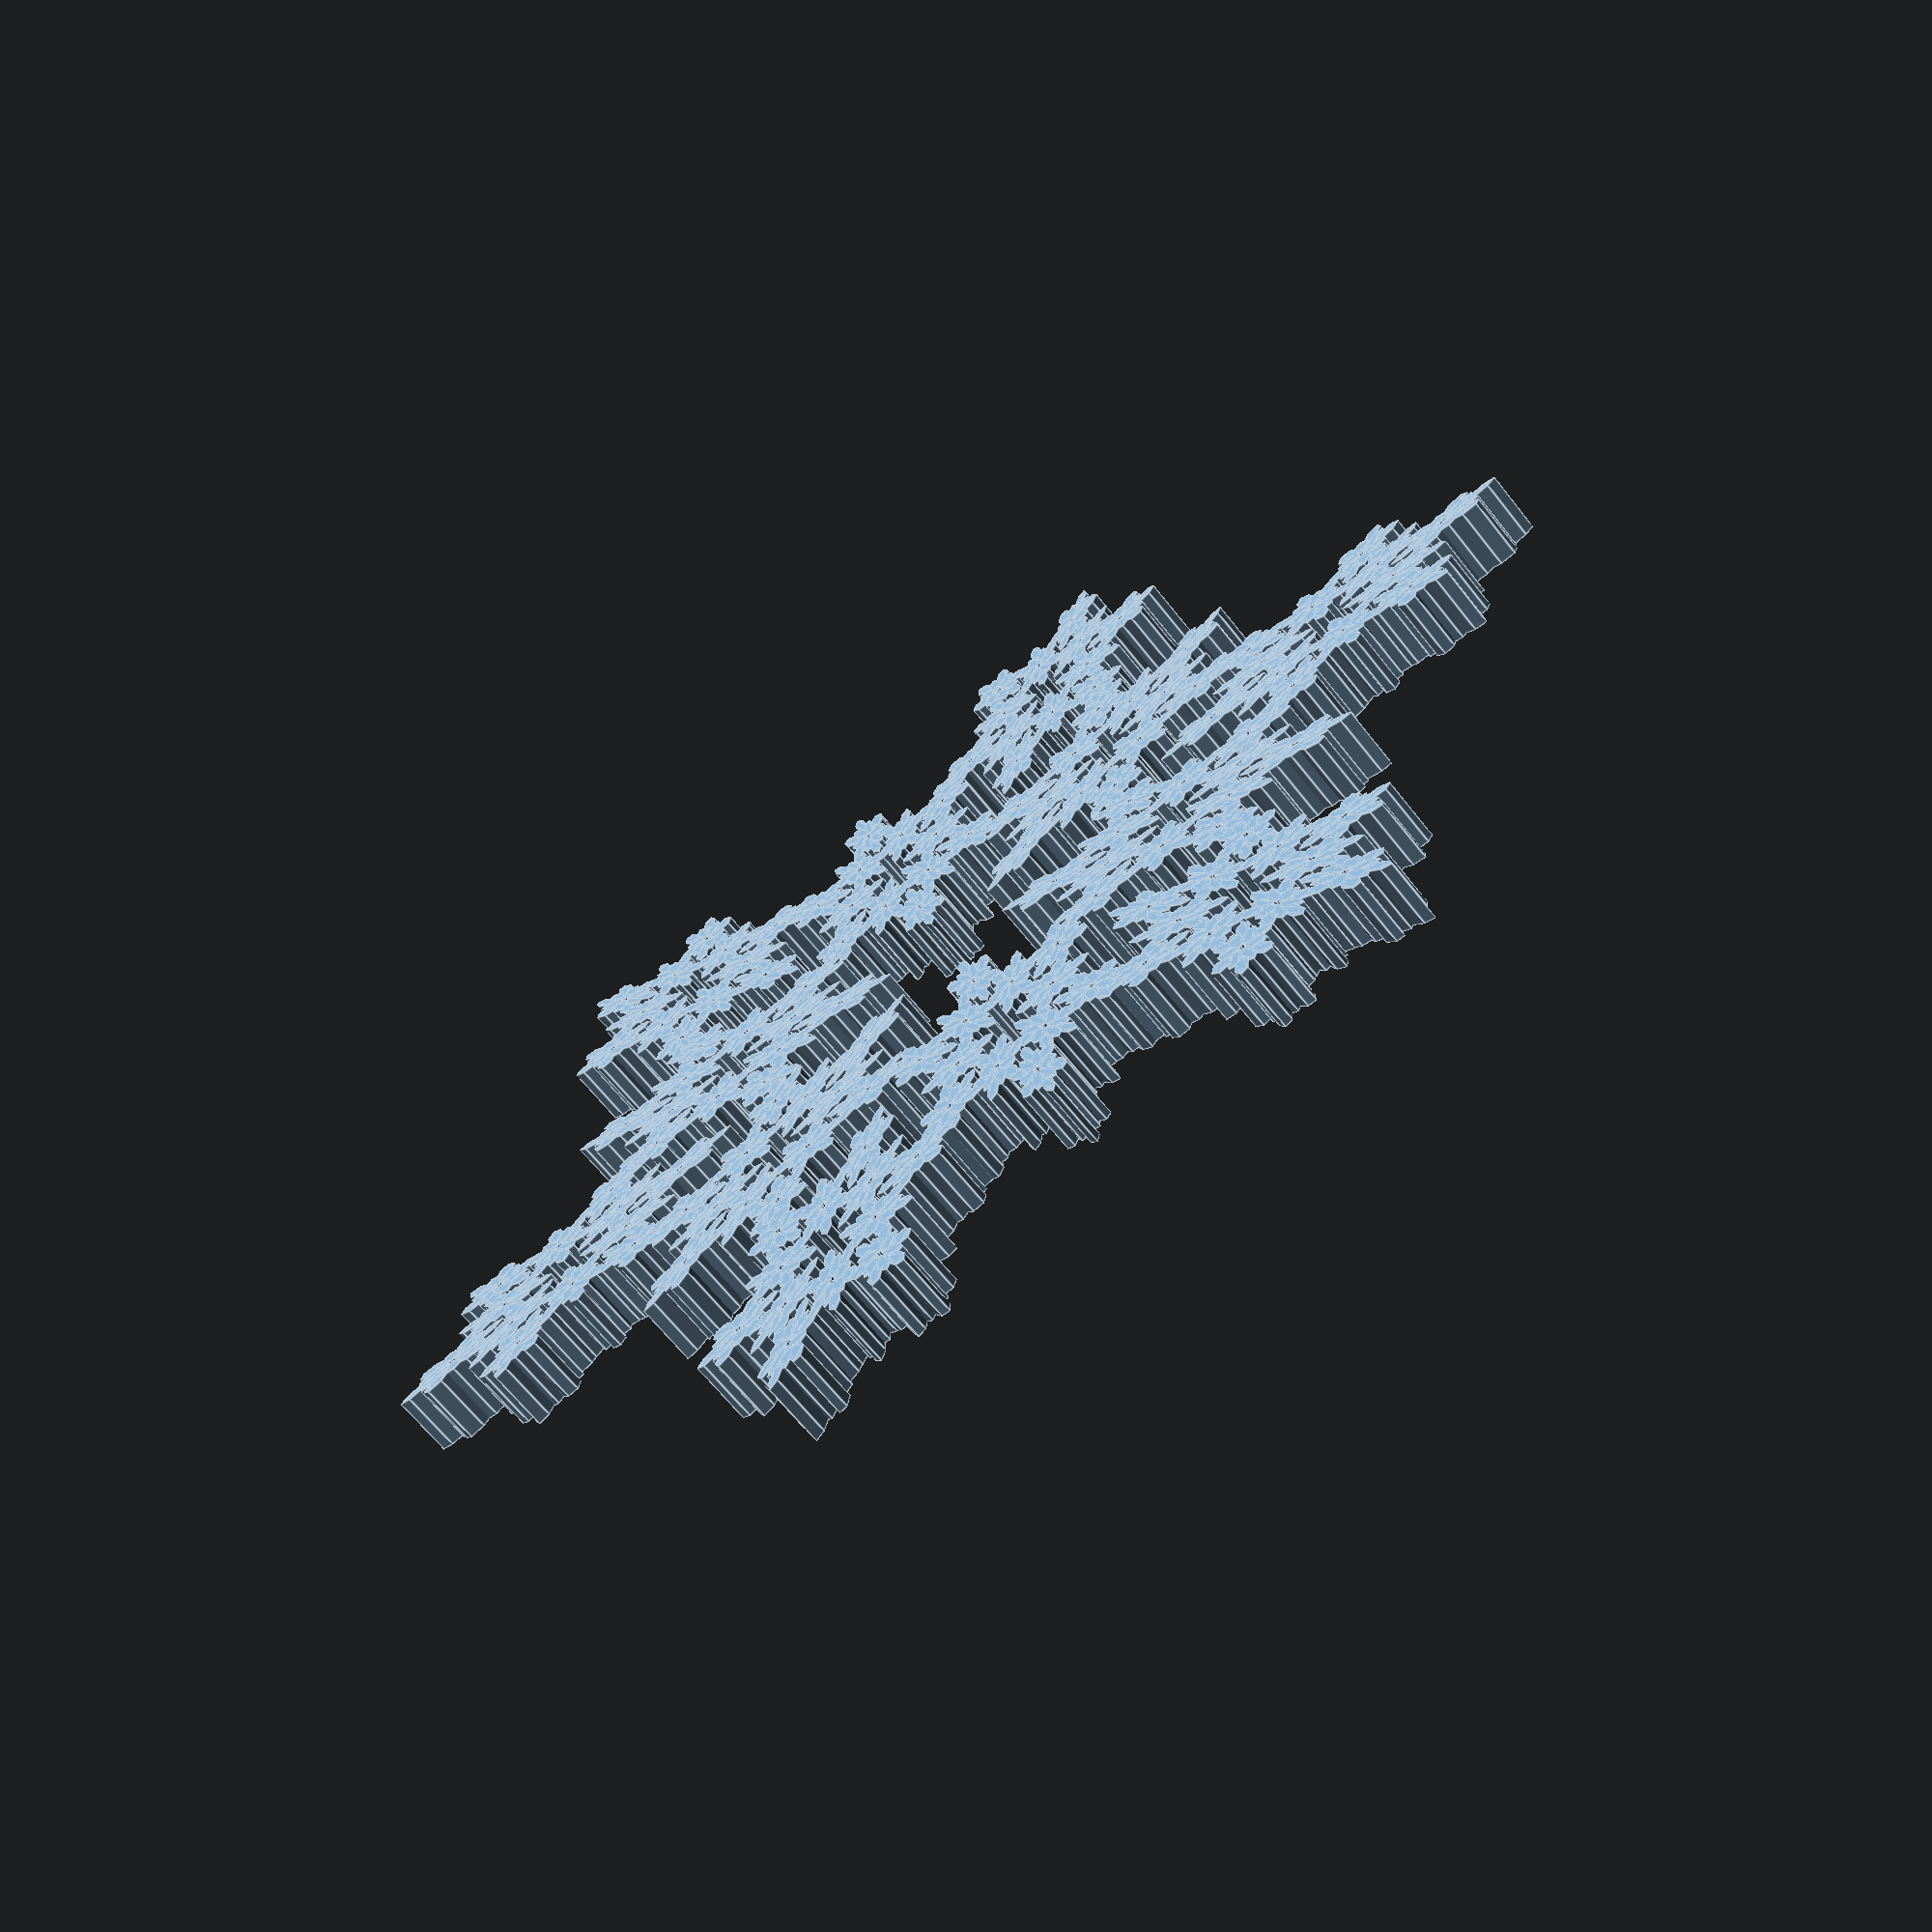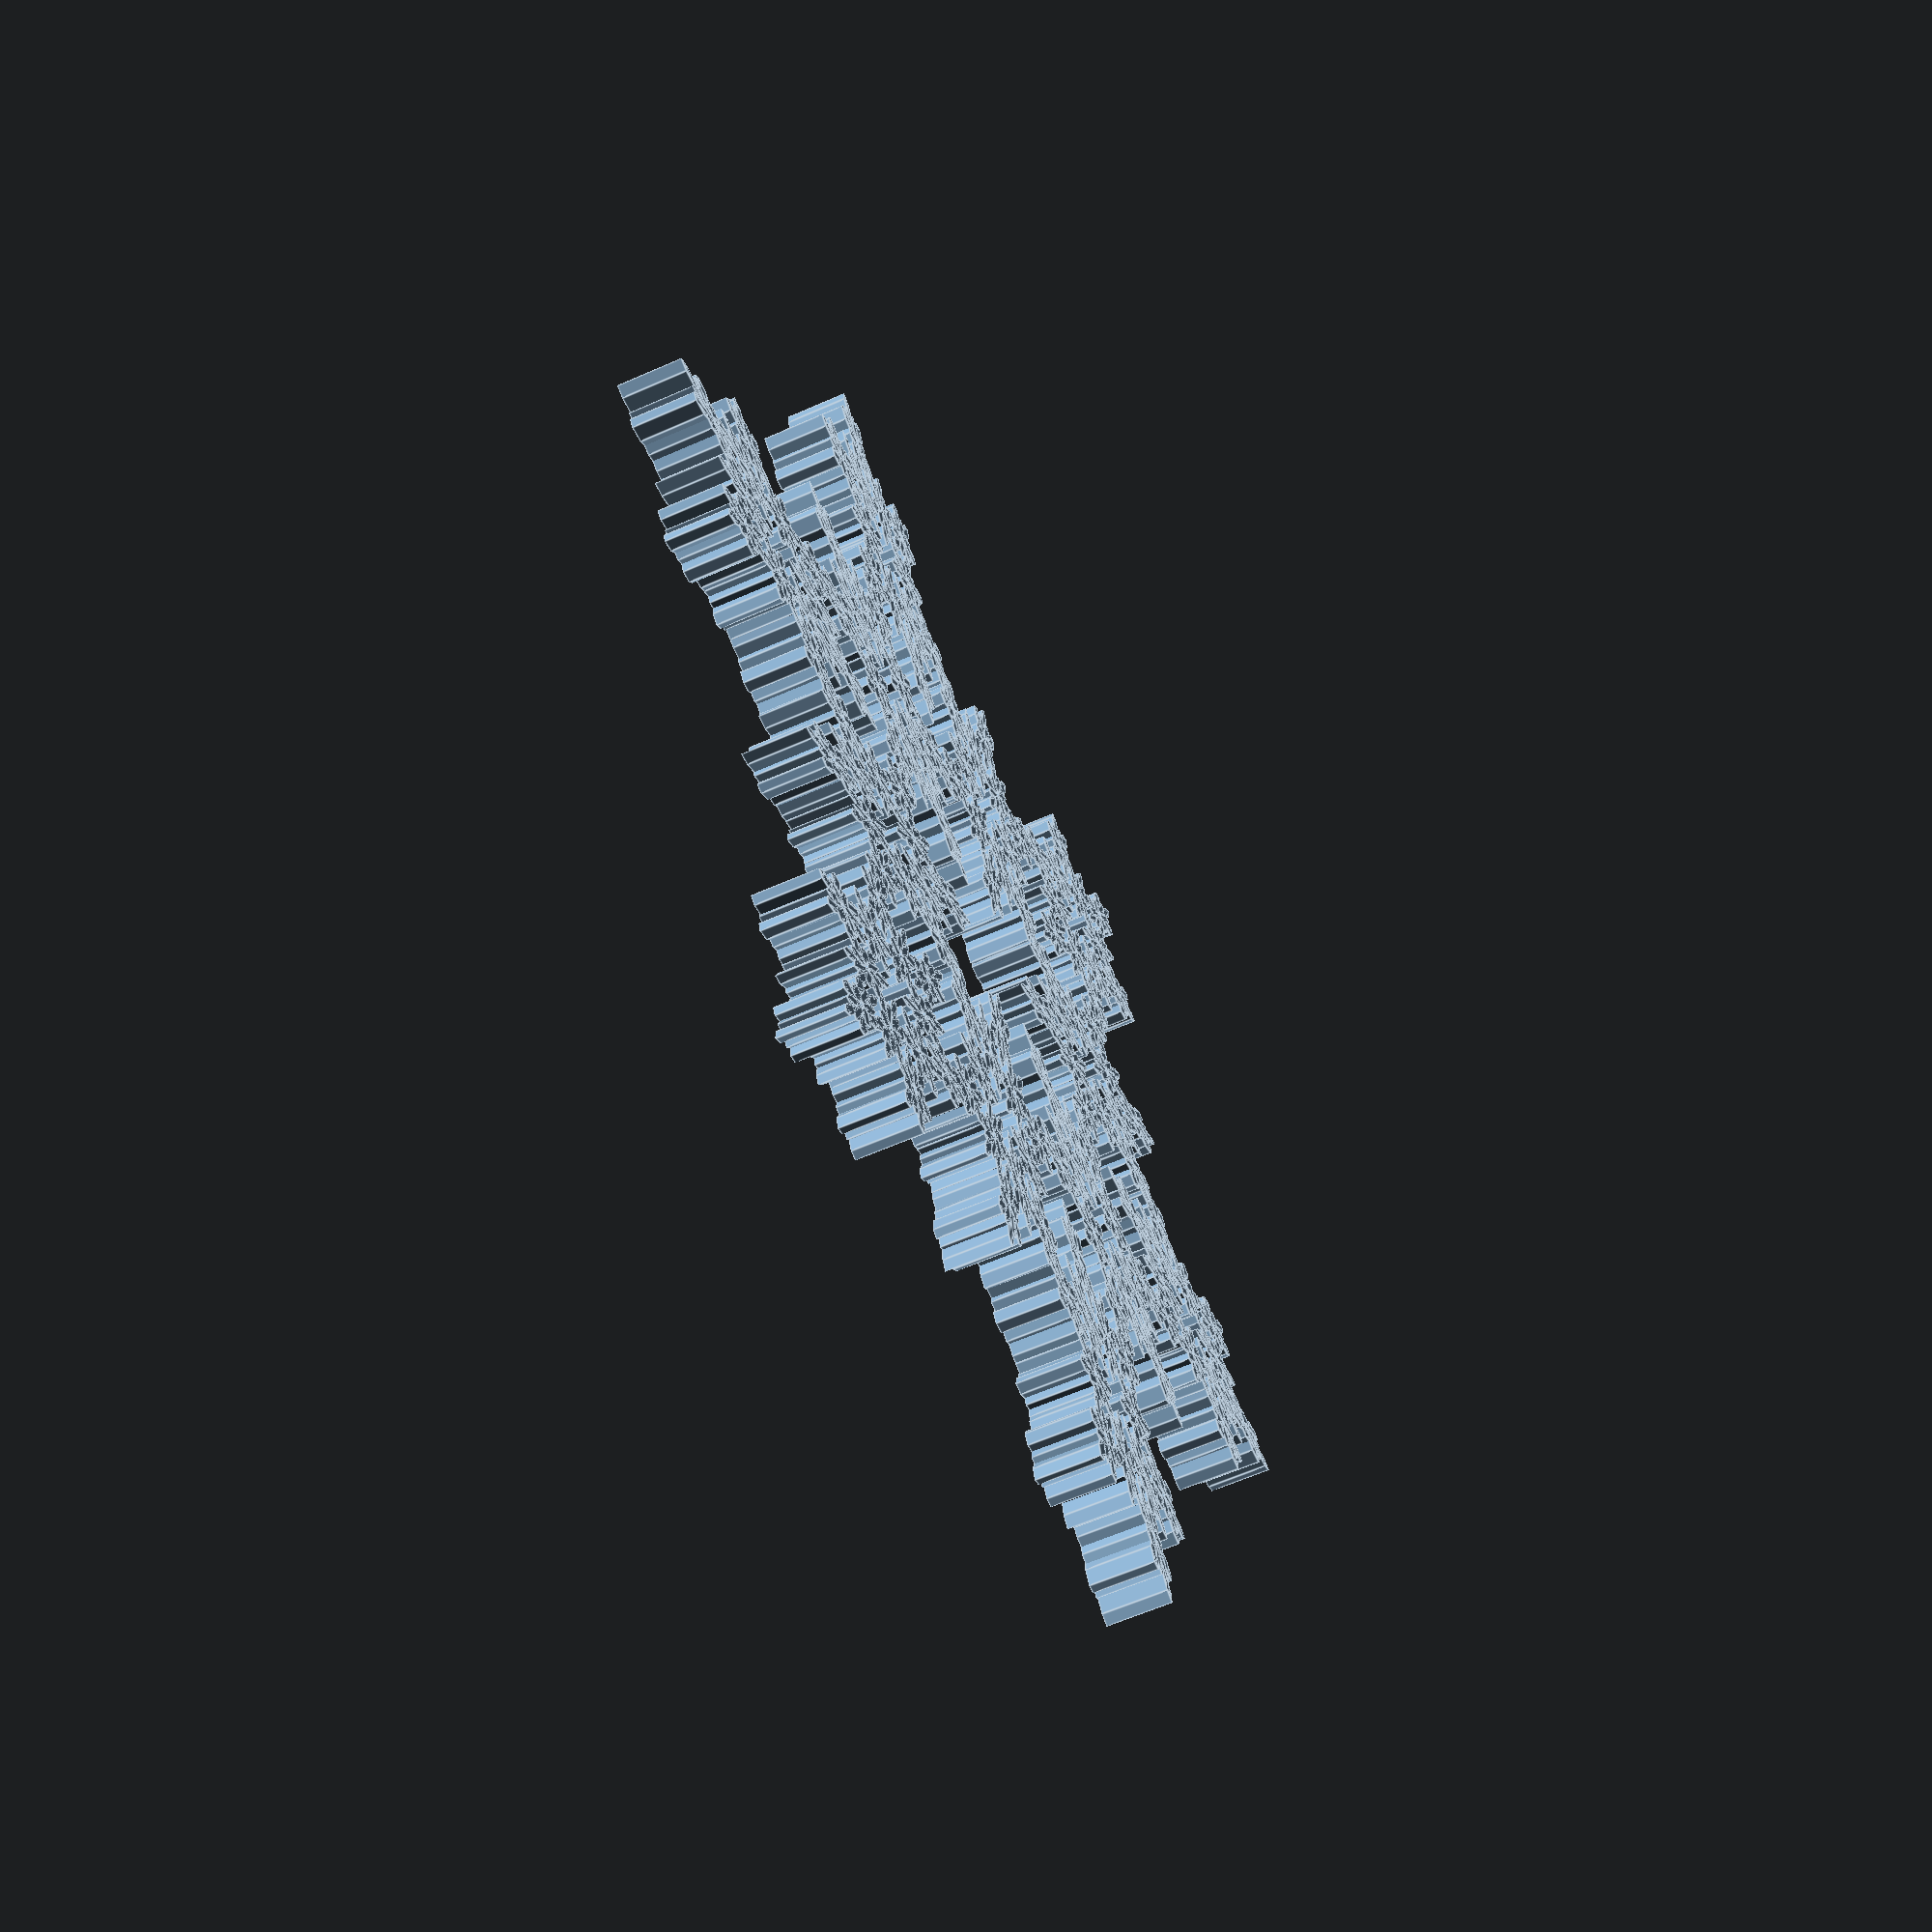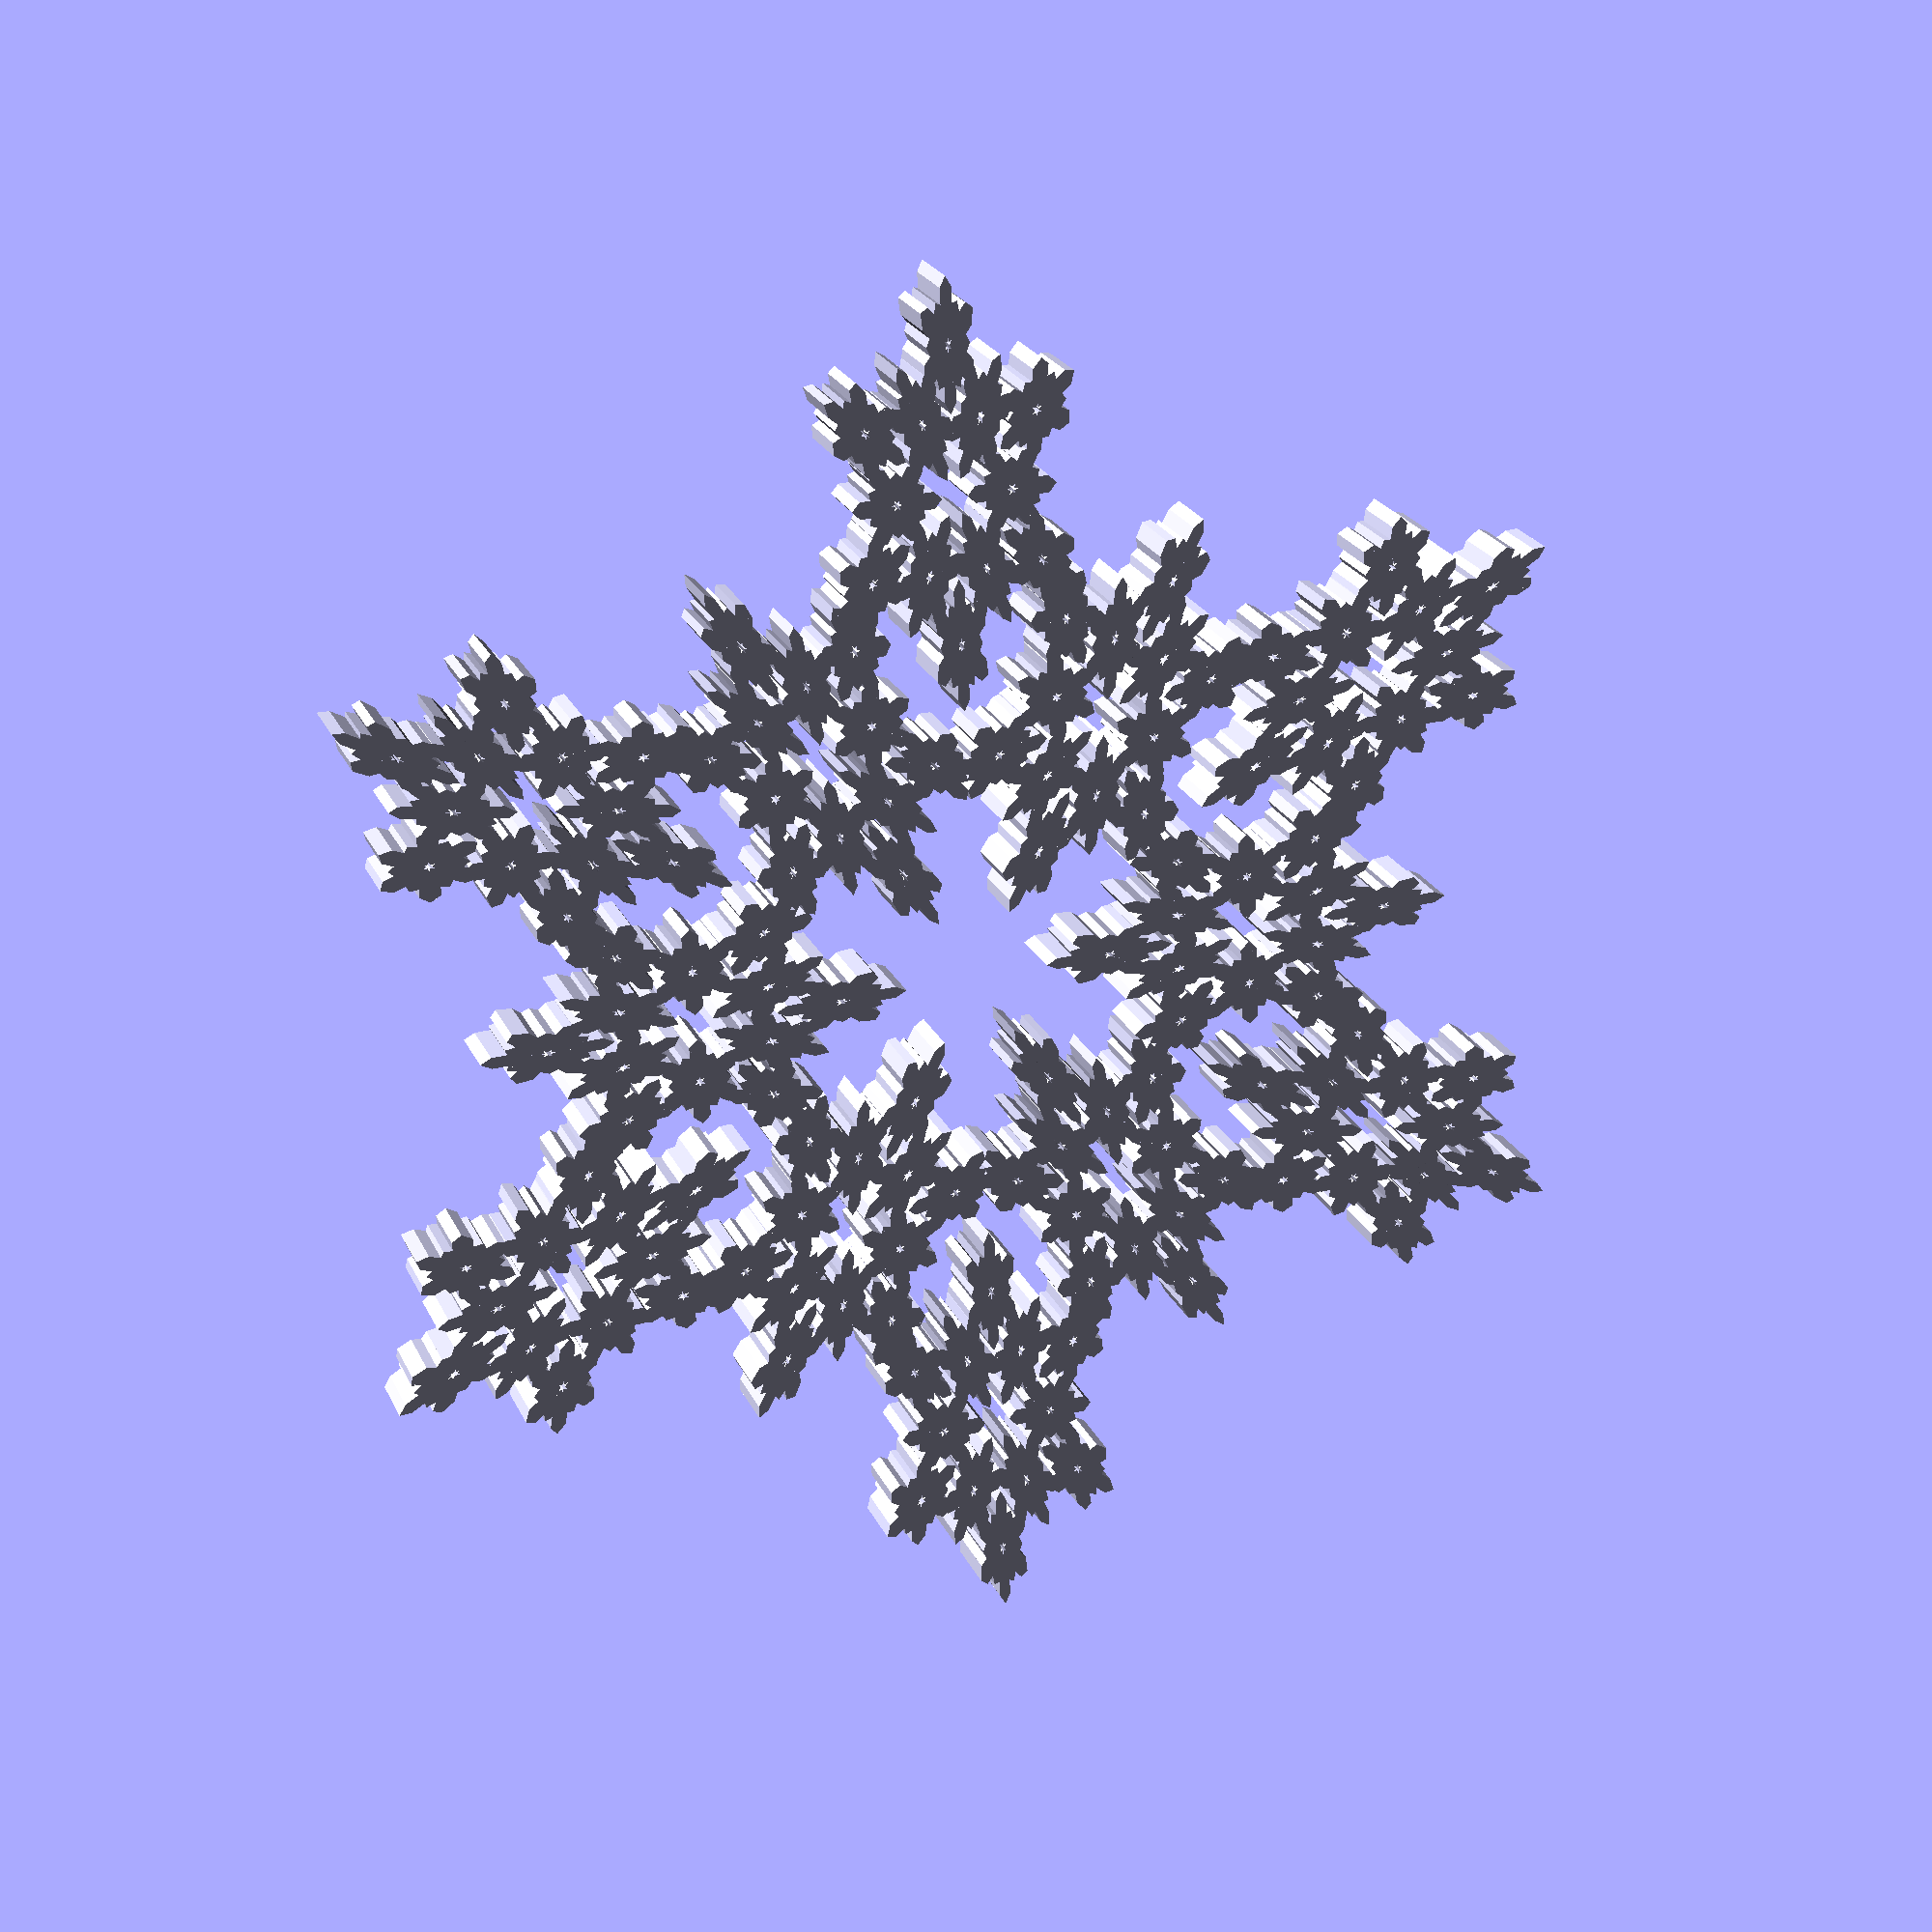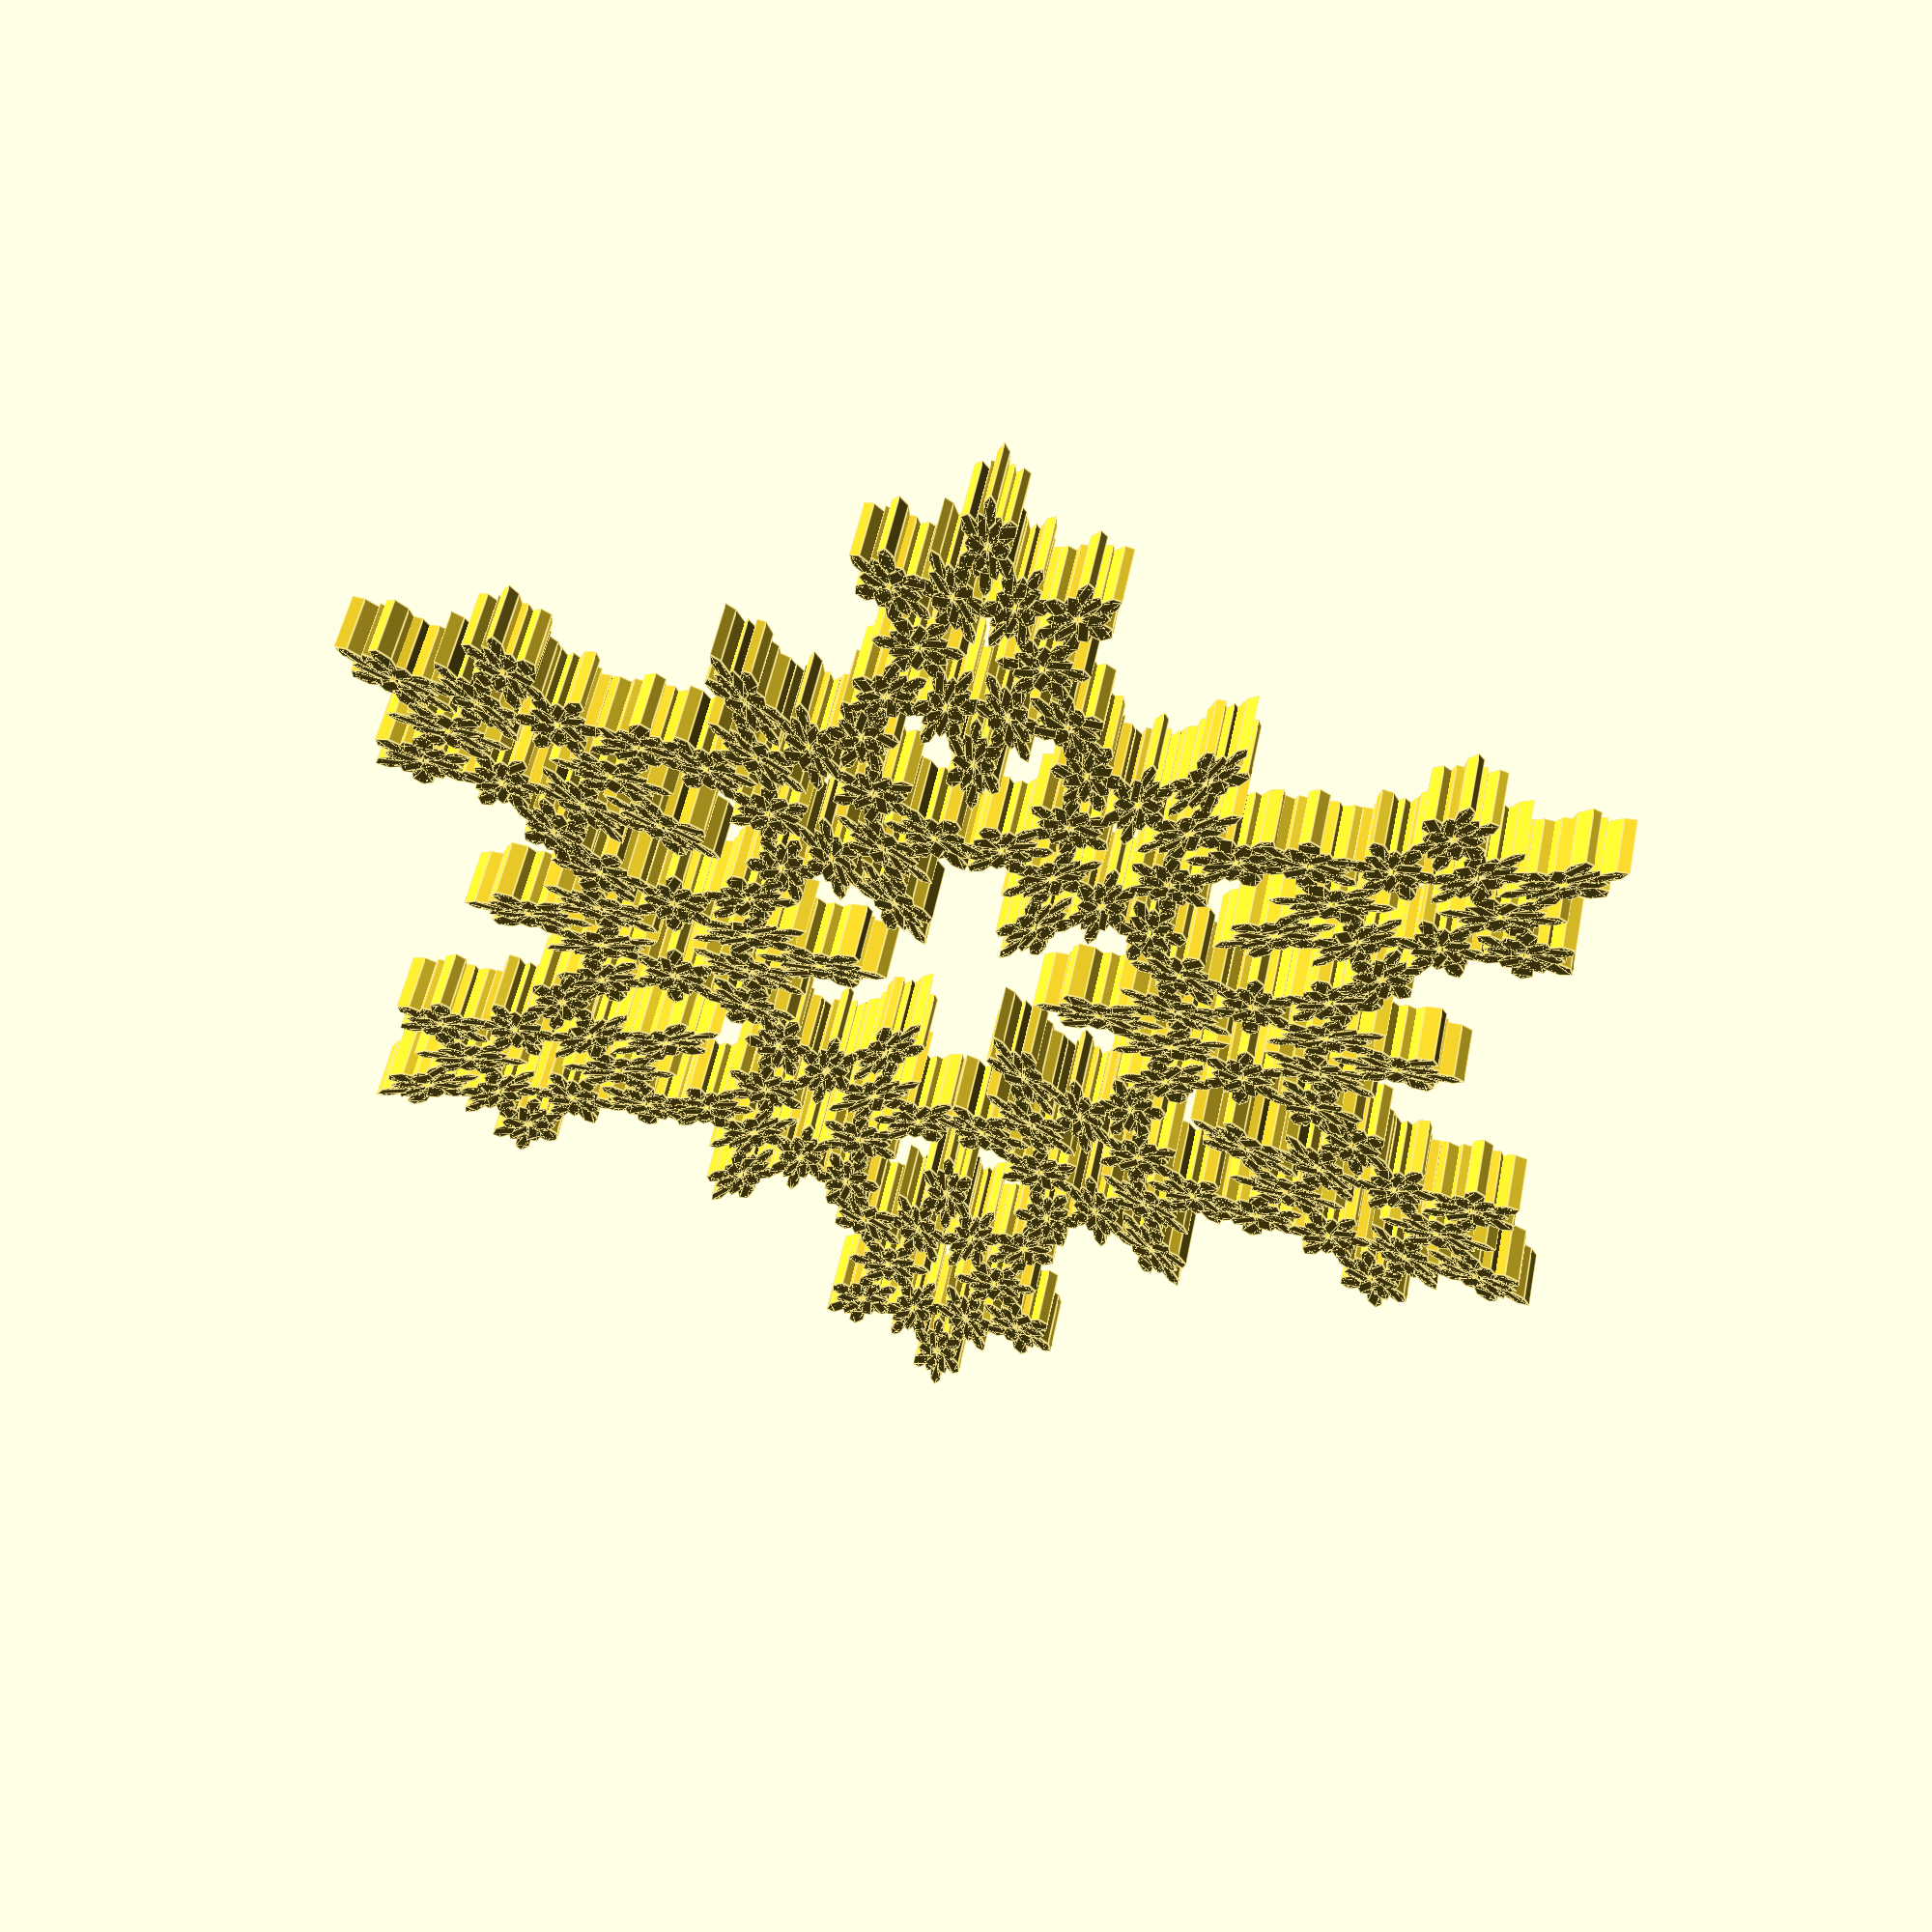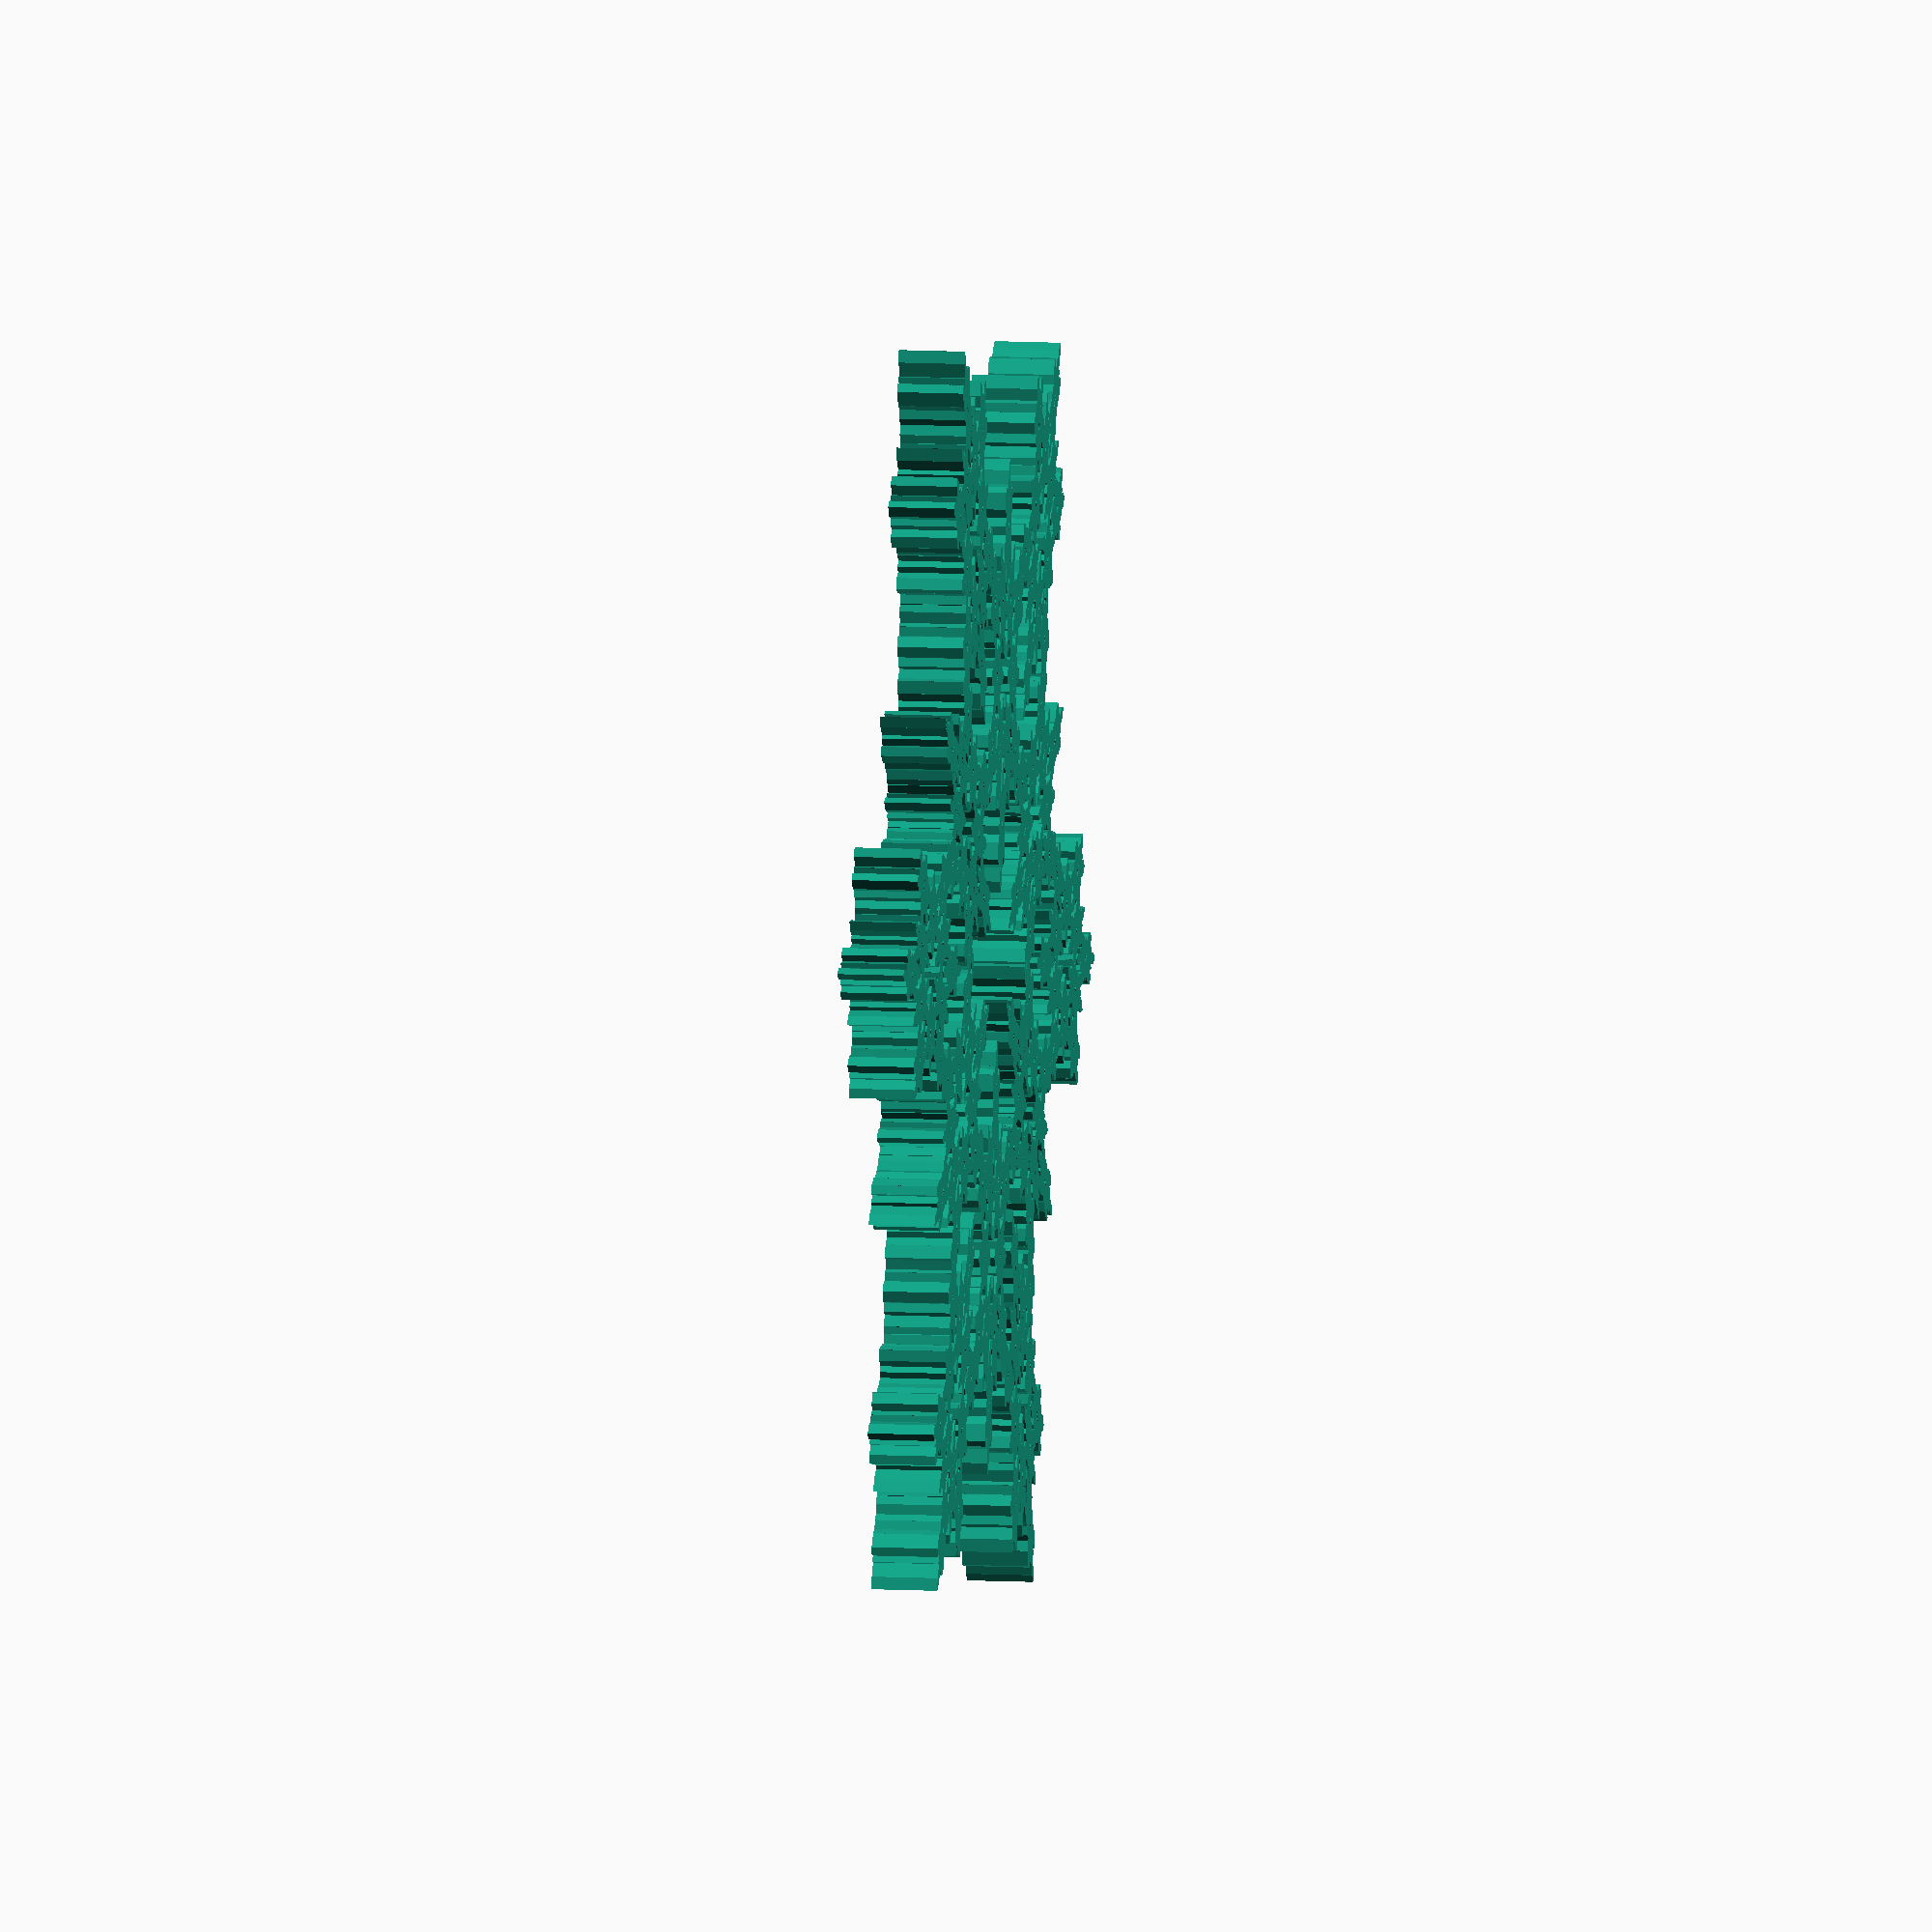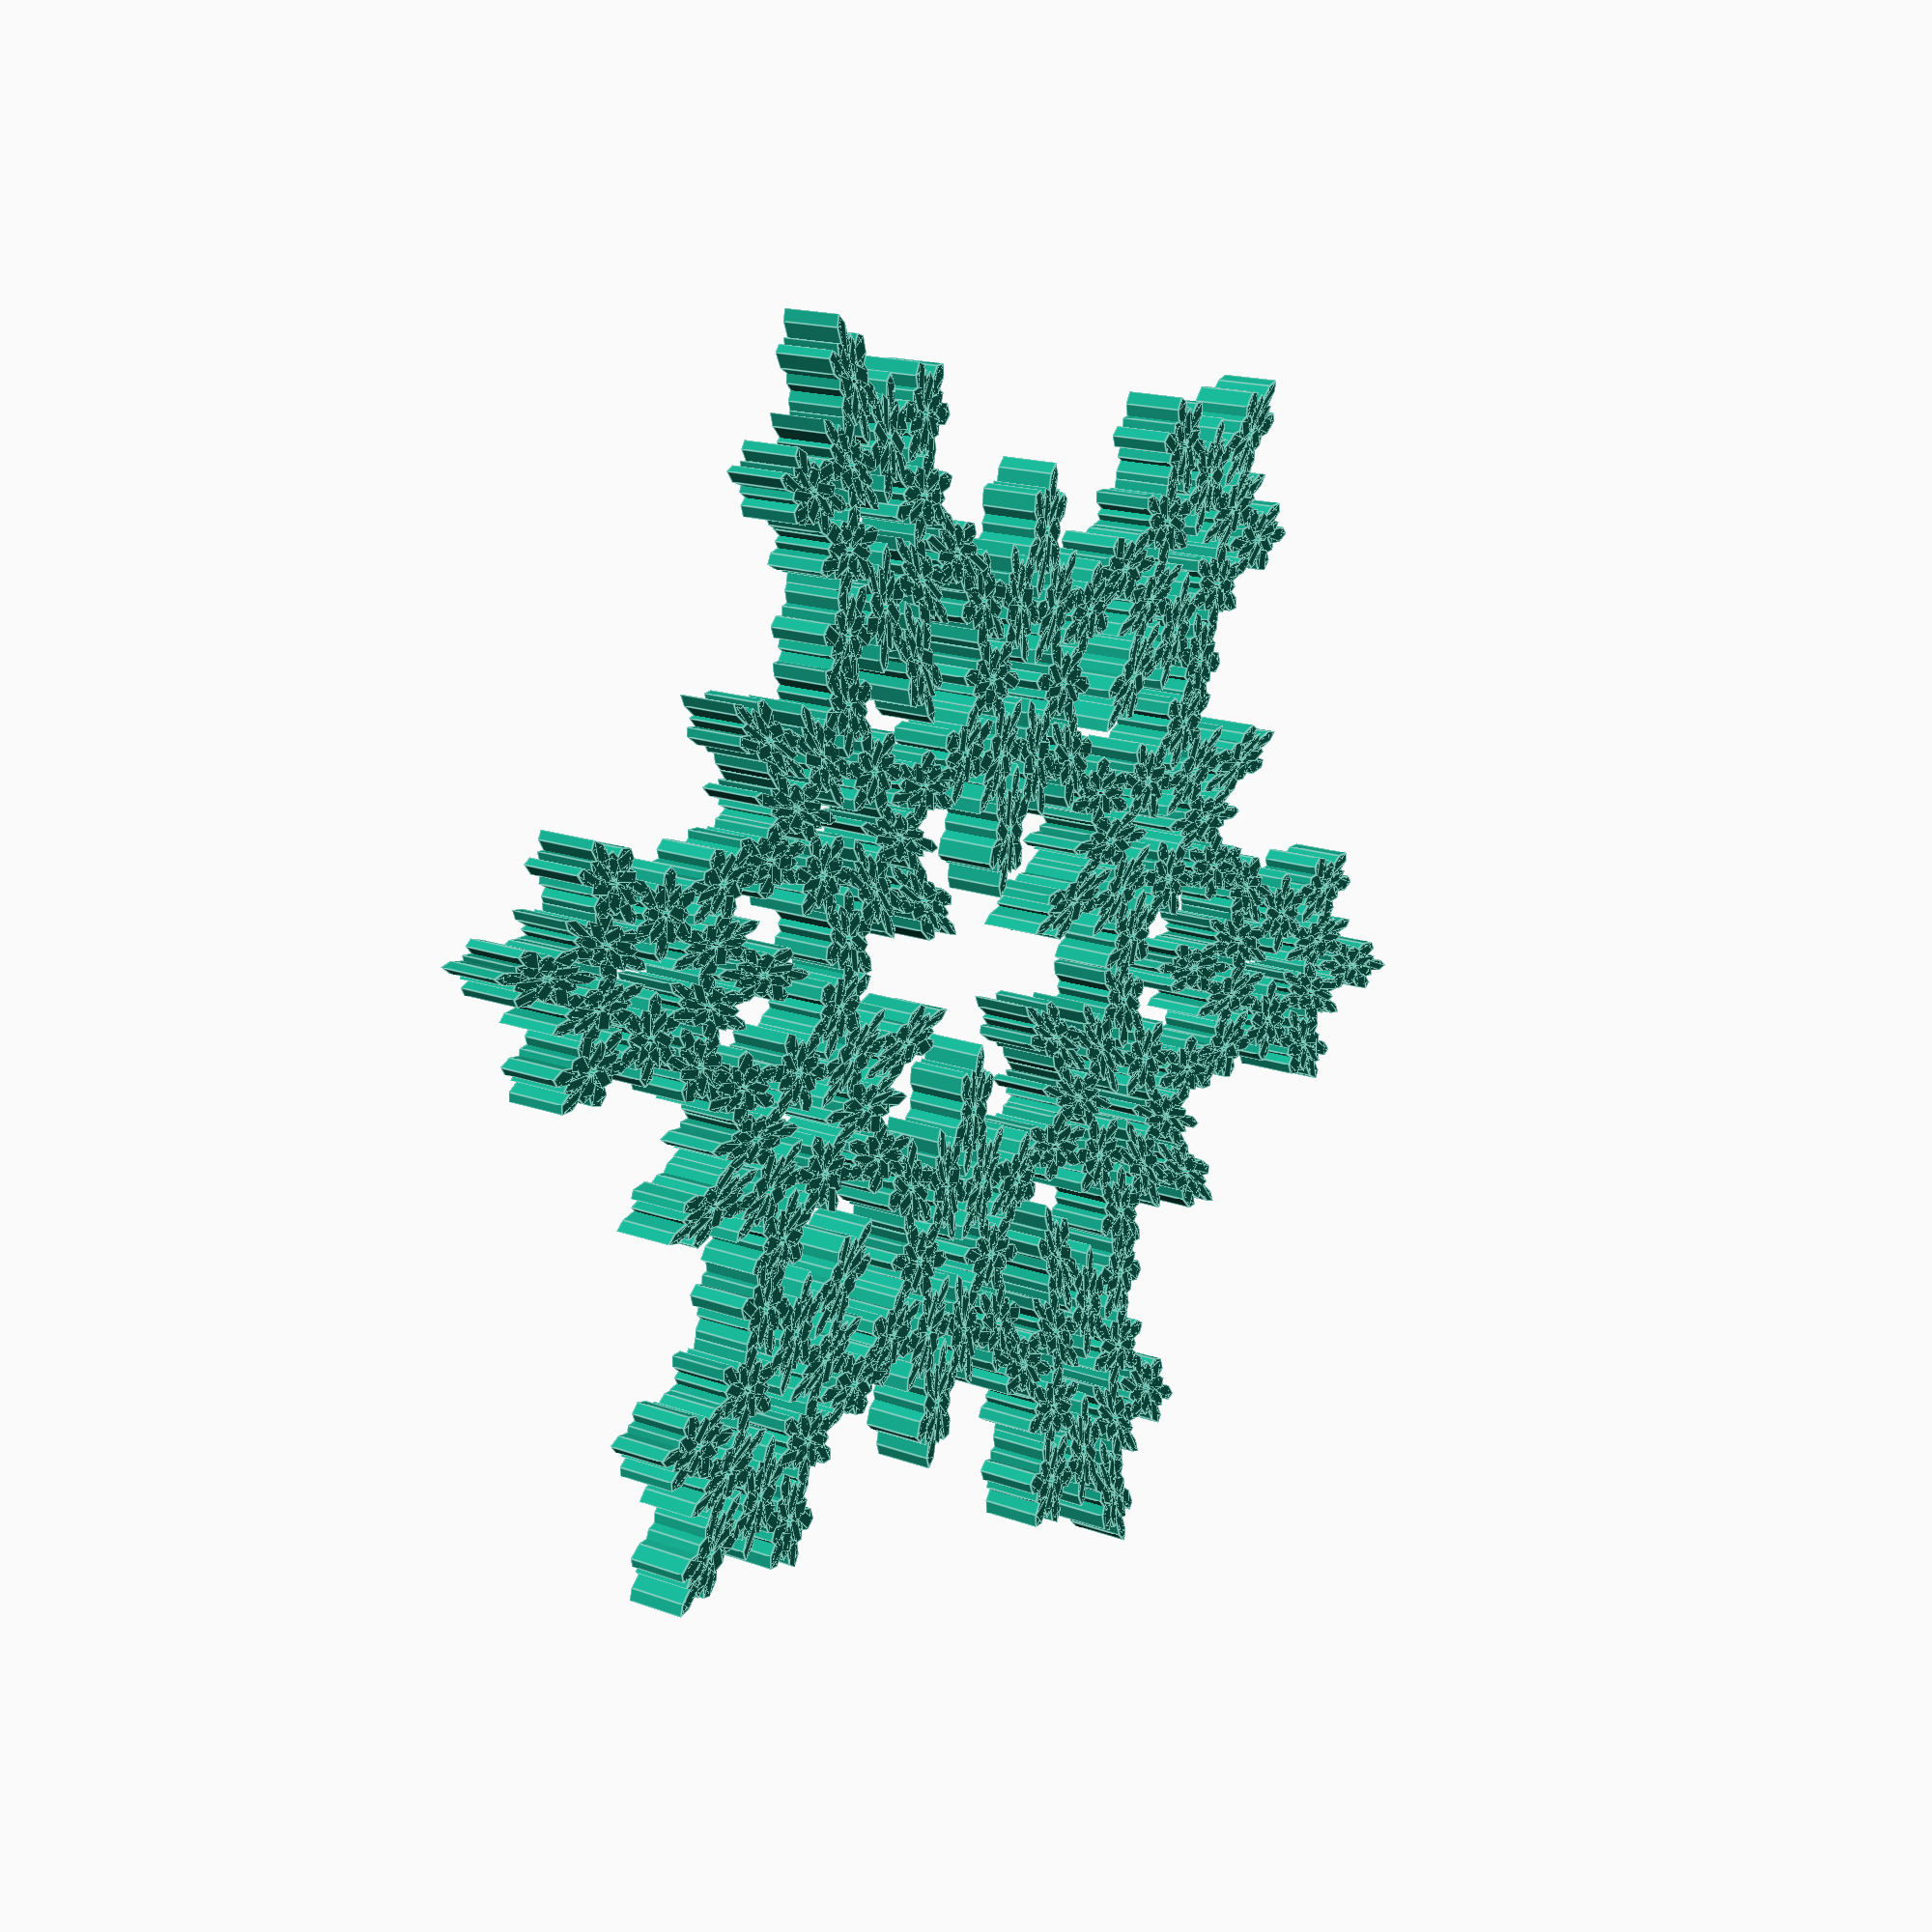
<openscad>
/*[General]*/

// What shape would you like to use?
part = "second"; //[first:Cube,second:Hexagonal Prism,third:Snow Flake]
// What Symmetry?
nfold = 6; //[2,3,4,5,6,7,8]
// How Big?
radius = 25; //[5:50]
// How Tall?
height = 2; //[1:5]
// What level of fractal?
level = 3; //[0,1,2,3,4,5]

/*[Map 1]*/

//Scale factor in the x direction for map 1?
xscaleone = 0.2; //[0.1,0.2,0.3,0.4,0.5,0.6,0.7,0.8,0.9]
//Scale factor in the y direction for map 1?
yscaleone = 0.3; //[0.1,0.2,0.3,0.4,0.5,0.6,0.7,0.8,0.9]
//shift for map 1?
shiftone = 1.2; //[0,0.2,0.4,0.6,0.8,1.0,1.2,1.4,1.6,1.8,2.0]

/*[Map 2]*/

//Scale factor in the x direction for map 2?
xscaletwo = 0.2; //[0.1,0.2,0.3,0.4,0.5,0.6,0.7,0.8,0.9]
//Scale factor in the y direction for map 2?
yscaletwo = 0.3; //[0.1,0.2,0.3,0.4,0.5,0.6,0.7,0.8,0.9]
//shift for map2?
shifttwo = 0.7; //[0,0.2,0.4,0.6,0.8,1.0,1.2,1.4,1.6,1.8,2.0]

/*[Hidden]*/
//Scale factor in the z direction for map 1?
zscaleone = 1; 
//Scale factor in the z direction for map 2?
zscaletwo = 1; 


module branch (start,ang,l,h,d)
{
    translate(start)
    rotate([0,0,ang])
    hull()
        {
         for(i=[0:9])
          {
          translate([[-d,0,0],[l,0,0],
                     [0,0,h],[l-d,0,h],
                     [0,0,-h],[l-d,0,-h],
                     [0,d,0],[0,-d,0],
                     [l-d,d,0],[l-d,-d,0]                                         
                     ][i])sphere(r=0.01,$fn=1);
          }
      }
}

module flake (r,h,d)
{
    union()
    {
        hull()
        {
         for(i=[0:8])
          {
          translate([[r*sqrt(3)/6*cos(30),r*sqrt(3)/6*sin(30),0],
                     [r*sqrt(3)/6*cos(150),r*sqrt(3)/6*sin(150),0],
                     [r*sqrt(3)/6*cos(270),r*sqrt(3)/6*sin(270),0],
                     [(r*sqrt(3)/6-d)*cos(30),(r*sqrt(3)/6-d)*sin(30),h],
                     [(r*sqrt(3)/6-d)*cos(150),(r*sqrt(3)/6-d)*sin(150),h],
                     [(r*sqrt(3)/6-d)*cos(270),(r*sqrt(3)/6-d)*sin(270),h],
                     [(r*sqrt(3)/6-d)*cos(30),(r*sqrt(3)/6-d)*sin(30),-h],
                     [(r*sqrt(3)/6-d)*cos(150),(r*sqrt(3)/6-d)*sin(150),-h],
                     [(r*sqrt(3)/6-d)*cos(270),(r*sqrt(3)/6-d)*sin(270),-h]                     
                     ][i])sphere(r=0.01,$fn=1);
          }   
        }
        hull()
        {
         for(i=[0:8])
          {
          translate([[r*sqrt(3)/6*cos(90),r*sqrt(3)/6*sin(90),0],
                     [r*sqrt(3)/6*cos(210),r*sqrt(3)/6*sin(210),0],
                     [r*sqrt(3)/6*cos(330),r*sqrt(3)/6*sin(330),0],
                     [(r*sqrt(3)/6-d)*cos(90),(r*sqrt(3)/6-d)*sin(90),h],
                     [(r*sqrt(3)/6-d)*cos(210),(r*sqrt(3)/6-d)*sin(210),h],
                     [(r*sqrt(3)/6-d)*cos(330),(r*sqrt(3)/6-d)*sin(330),h],
                     [(r*sqrt(3)/6-d)*cos(90),(r*sqrt(3)/6-d)*sin(90),-h],
                     [(r*sqrt(3)/6-d)*cos(210),(r*sqrt(3)/6-d)*sin(210),-h],
                     [(r*sqrt(3)/6-d)*cos(330),(r*sqrt(3)/6-d)*sin(330),-h]                    
                     ][i])sphere(r=0.01,$fn=1);
          }   
        }
        for(i=[0:5]){
            branch([0,0,0],60*i,r*11/12,1.5*h,d);
            rotate([0,0,60*i])branch([r*3/4,0,0],60,r/12,1.5*h,d);
            rotate([0,0,60*i])branch([r*3/4,0,0],-60,r/12,1.5*h,d);
        }
    }
}
module hexagon(r,h,d)
{
    union(){
    hull()
    {
    for(i=[0:17])
    {
    translate([[r*cos(0),r*sin(0),0],[r*cos(60),r*sin(60),0],
               [r*cos(120),r*sin(120),0],[r*cos(180),r*sin(180),0],
               [r*cos(240),r*sin(240),0],[r*cos(300),r*sin(300),0],
               [(r-d)*cos(0),(r-d)*sin(0),h],[(r-d)*cos(60),(r-d)*sin(60),h],
               [(r-d)*cos(120),(r-d)*sin(120),h],[(r-d)*cos(180),(r-d)*sin(180),h],
               [(r-d)*cos(240),(r-d)*sin(240),h],[(r-d)*cos(300),(r-d)*sin(300),h],
               [(r-d)*cos(0),(r-d)*sin(0),-h],[(r-d)*cos(60),(r-d)*sin(60),-h],
               [(r-d)*cos(120),(r-d)*sin(120),-h],[(r-d)*cos(180),(r-d)*sin(180),-h],
               [(r-d)*cos(240),(r-d)*sin(240),-h],[(r-d)*cos(300),(r-d)*sin(300),-h]
               ][i])sphere(r=0.01,$fn=1);
    }
    } 
    translate([0,0,h])flake(r,h,d);
    }
}


module hexcube(r,h,d)
{
        translate([0,0,h])
        for(i=[0:2])
    {
        rotate([0,0,60*i])
        cube([2*r,2*r*sqrt(3),2*h],center=true);
    }
}


module SnowFlake(n,r,h,d)
{
    if(n==0)
    {
        if(part=="first")
        {
            cube(2*r,2*r,h);
        }
        else
        {
            if(part=="second")
        {
            rotate([0,0,30])hexcube(r,h,d);
        }
        else
        {
            rotate([0,0,30])hexagon(2*r,h,d);
        }
        }
        
        
    }
    else
    {
        for(i=[0:nfold-1])
        {
            rotate([0,0,360/nfold*i])
            union()
            {
                rotate([0,0,-180/nfold])translate([0,shifttwo*r,0])
                scale([xscaletwo,yscaletwo,zscaletwo])
                SnowFlake(n-1,r,h,d);  // map2
                
                translate([0,shiftone*r,0])
                scale([xscaleone,yscaleone,zscaleone])
                SnowFlake(n-1,r,h,d); // map1
            }
        }
    }
}

SnowFlake(level,radius,height,1);

</openscad>
<views>
elev=65.3 azim=44.3 roll=218.1 proj=p view=edges
elev=61.1 azim=266.9 roll=294.3 proj=p view=edges
elev=157.9 azim=2.6 roll=19.2 proj=p view=wireframe
elev=128.4 azim=182.3 roll=168.9 proj=p view=edges
elev=349.8 azim=99.4 roll=277.8 proj=o view=solid
elev=344.8 azim=161.4 roll=308.9 proj=p view=edges
</views>
